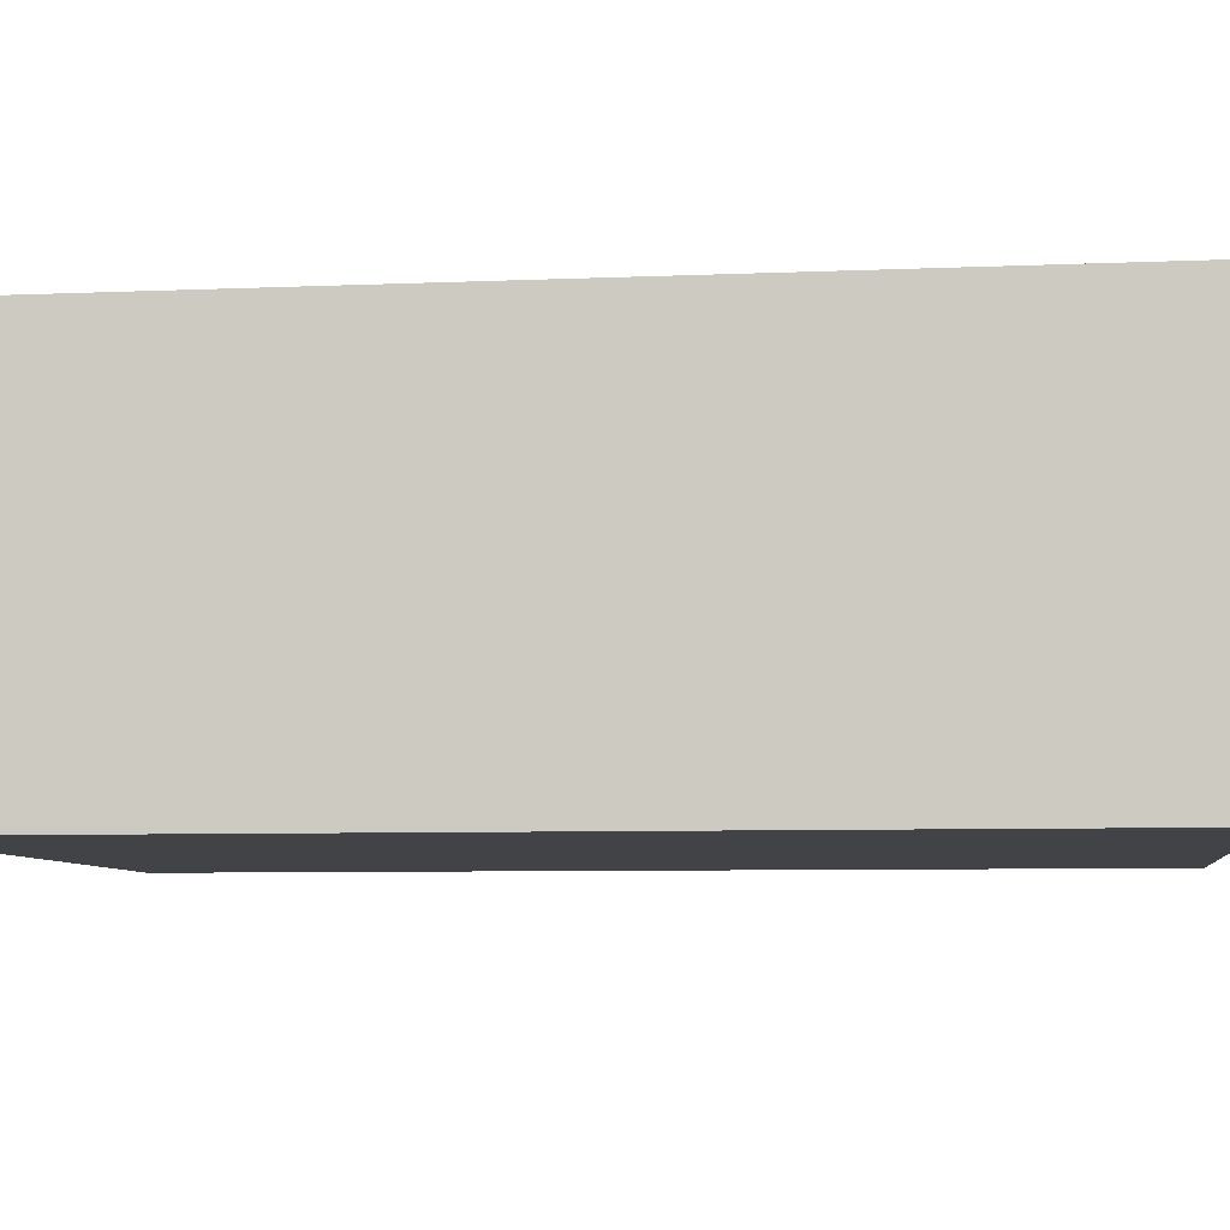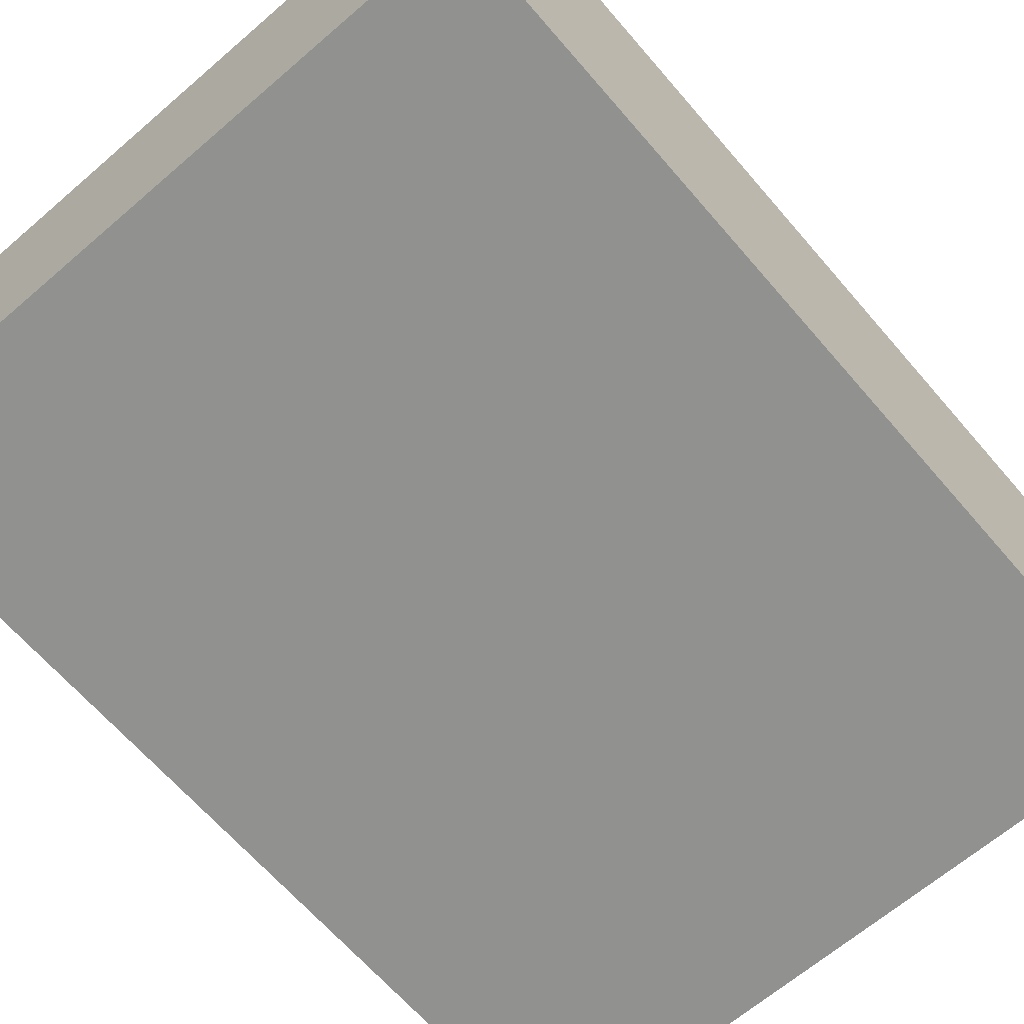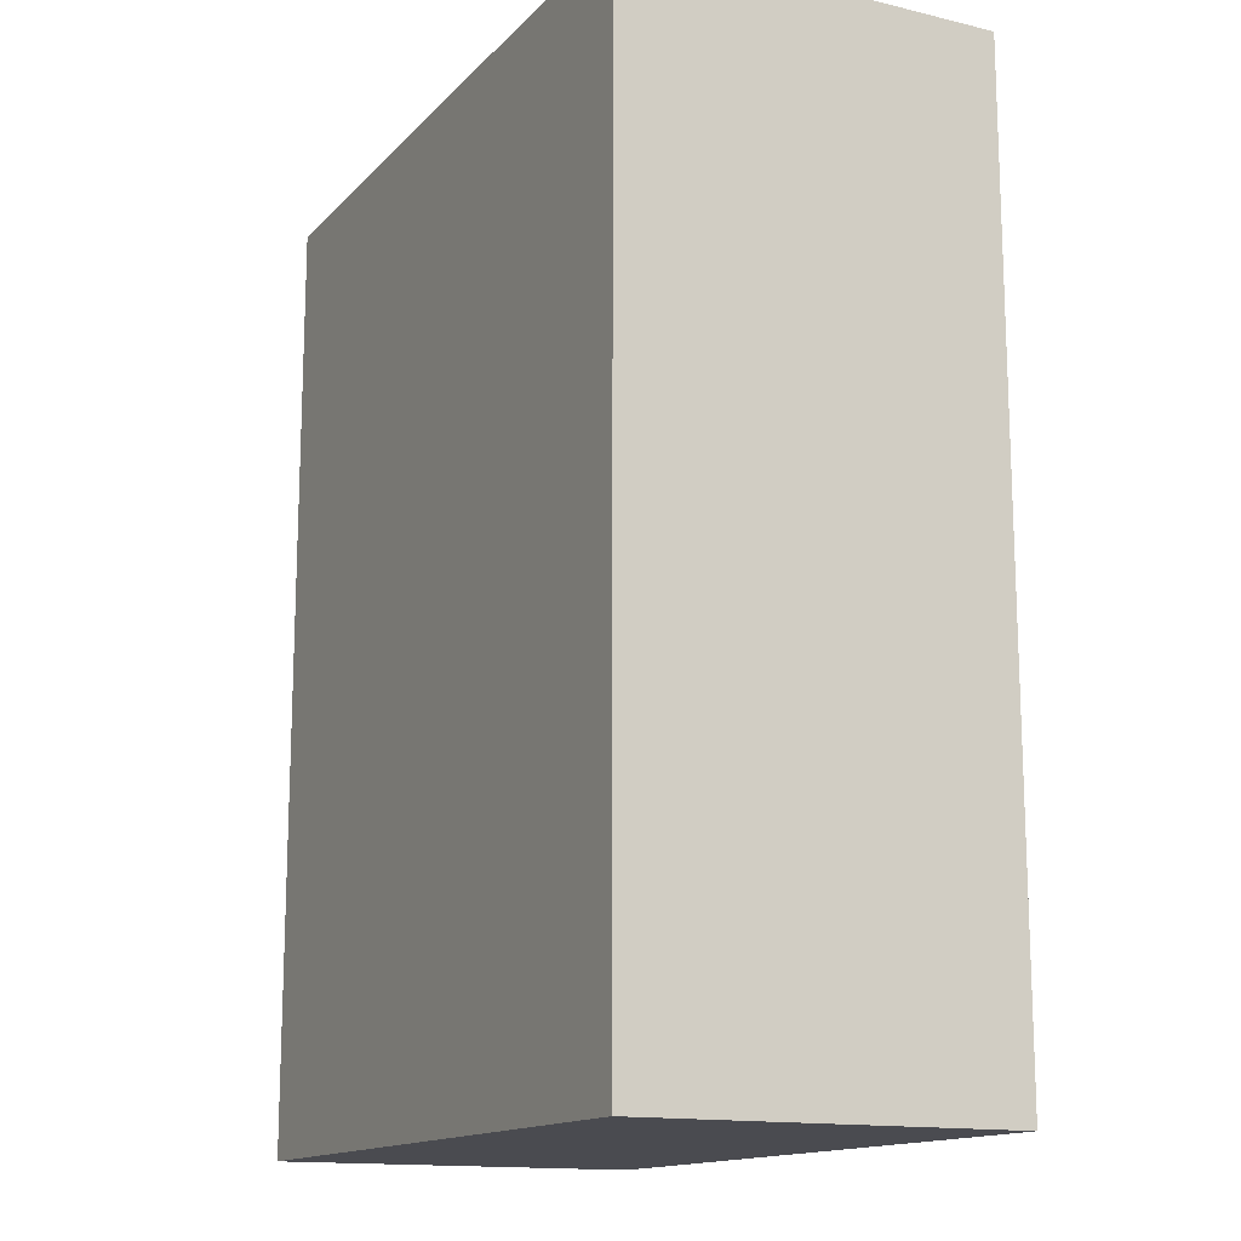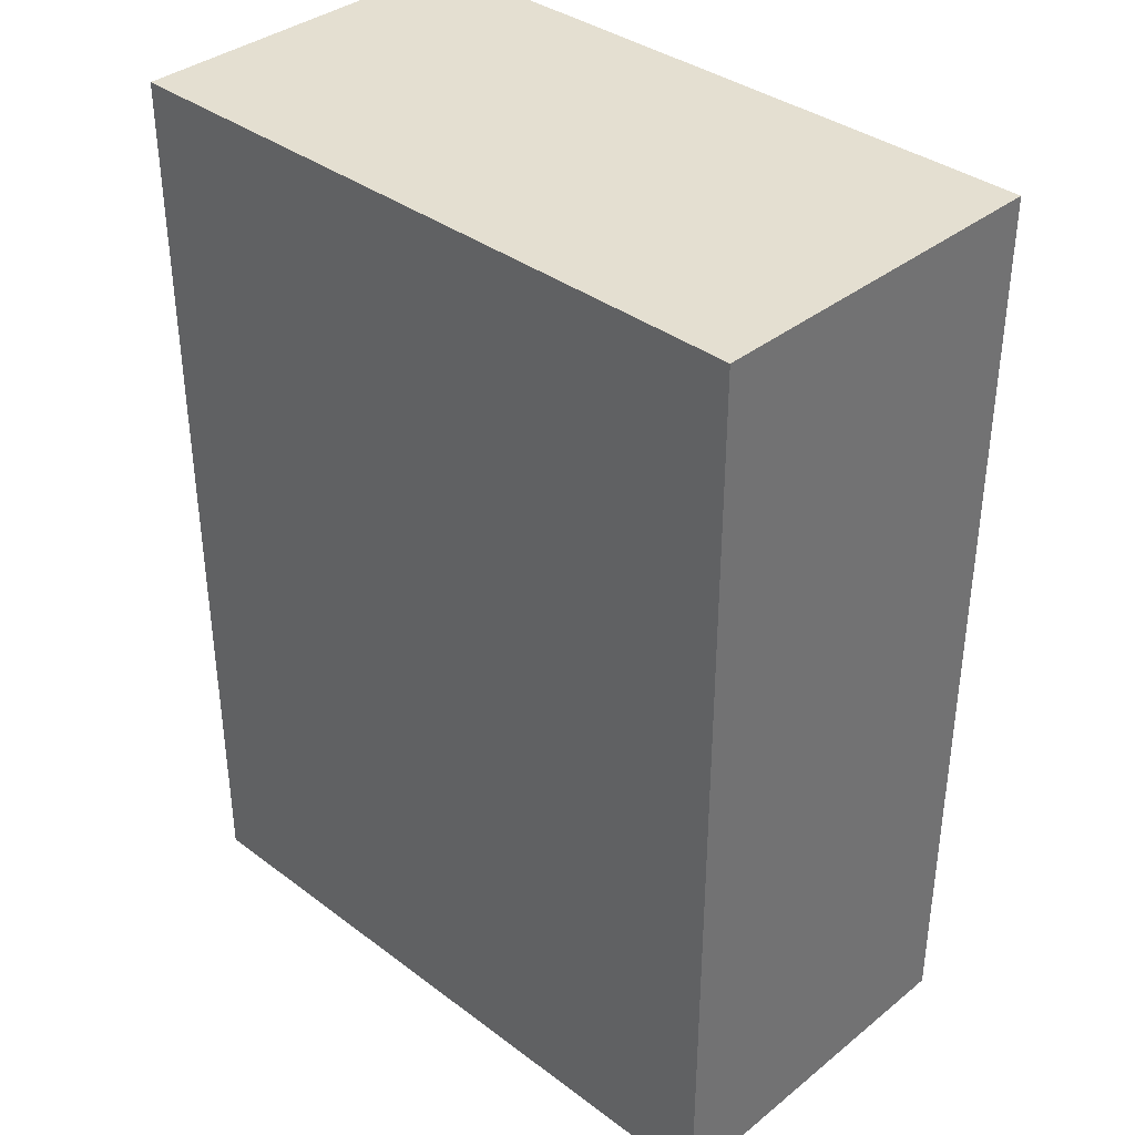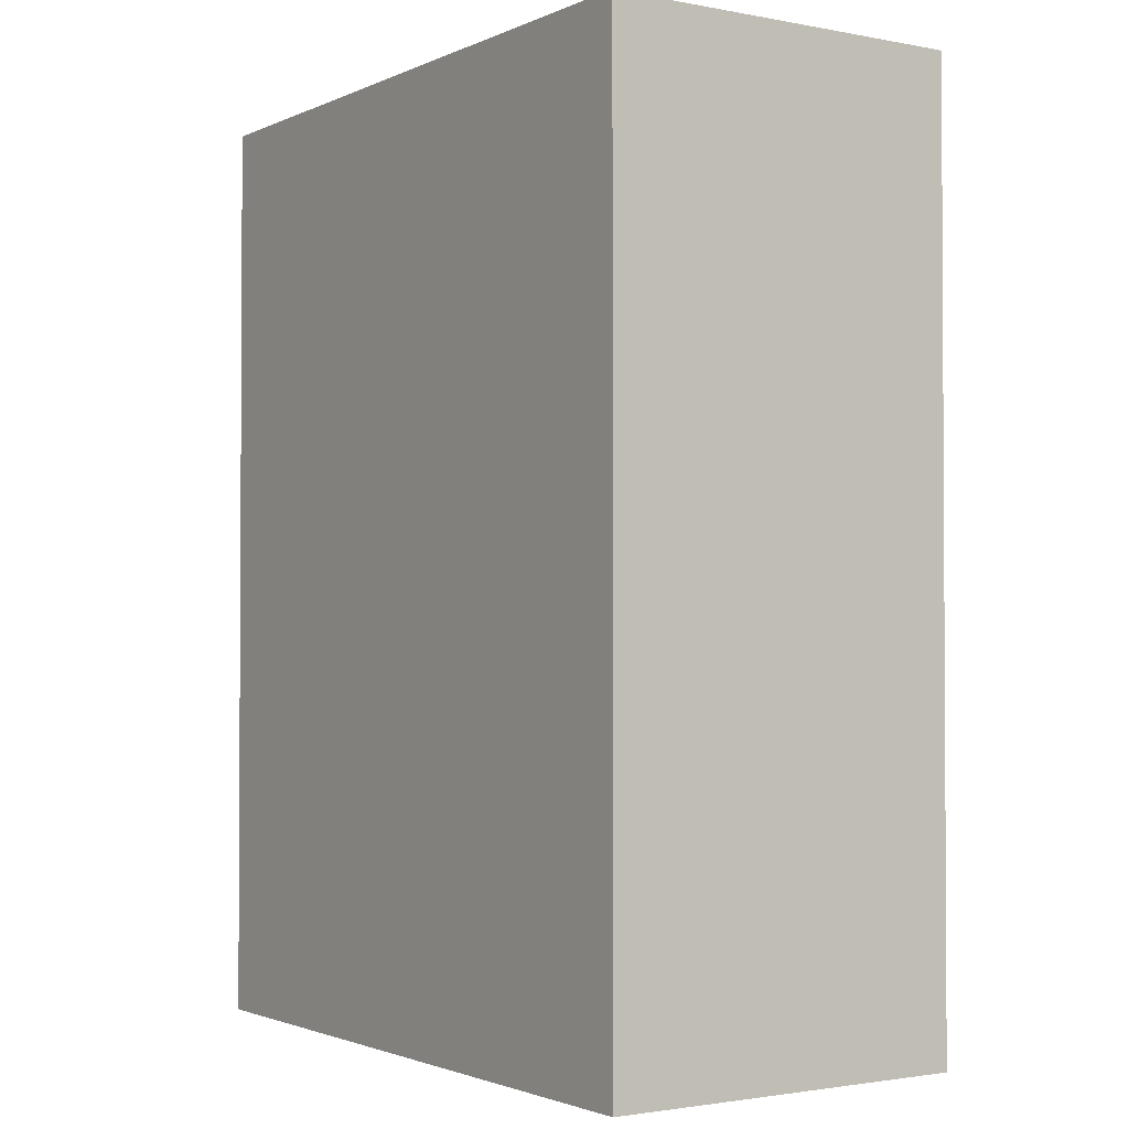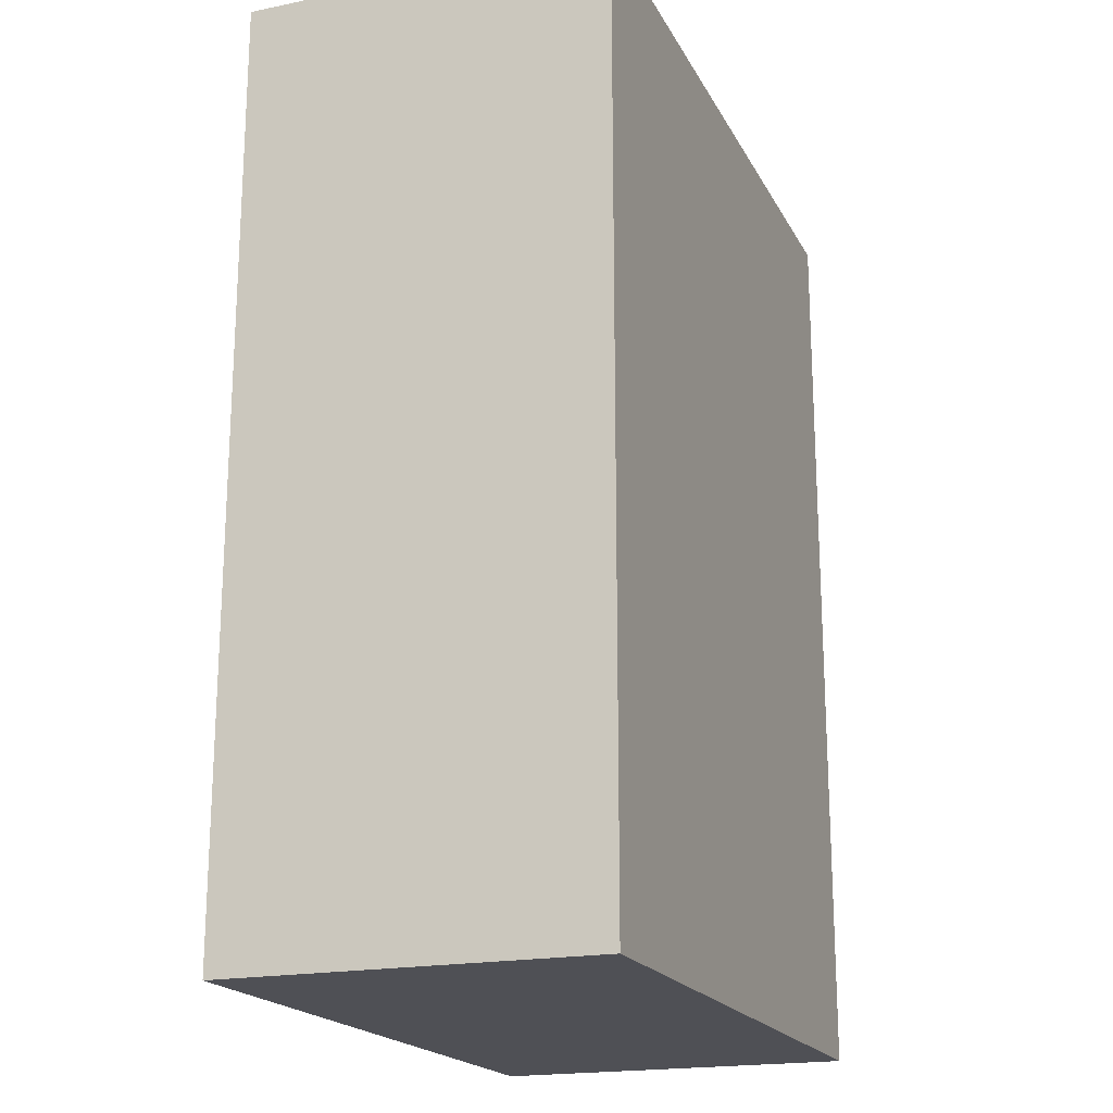
<metadata>
{"format":"obj","ext":"obj","renderer":"f3d","projection":"perspective","resolution":1024,"background":"white","views":[{"elev":-6.9,"azim":97.2,"up":"+Z"},{"elev":-65.9,"azim":-139.2,"up":"+Z"},{"elev":-14.6,"azim":-117.1,"up":"+Y"},{"elev":36.6,"azim":-135.9,"up":"+Y"},{"elev":-1.9,"azim":-123.8,"up":"+Y"},{"elev":-19.4,"azim":-69.3,"up":"+Y"}]}
</metadata>
<code>
o
v -3.8 0 7.3
v -3.8 0 3.9
v -3.8 8.6 7.3
v -3.8 8.6 3.9
v 2.6 0 7.3
v 2.6 0 3.9
v 2.6 8.6 7.3
v 2.6 8.6 3.9
v -3.8 0 7.3
v -3.8 8.6 7.3
v -3.3 1.3 7.3
v -3.3 1.9 7.3
v -3.3 2.5 7.3
v -3.3 3.1 7.3
v -3.3 3.7 7.3
v -3.3 4.3 7.3
v -3.3 4.9 7.3
v -3.3 5.5 7.3
v -3.3 6.1 7.3
v -3.3 6.7 7.3
v -3.3 7.3 7.3
v -3.3 7.9 7.3
v -2.7 1.3 7.3
v -2.7 1.9 7.3
v -2.7 2.5 7.3
v -2.7 3.1 7.3
v -2.7 3.7 7.3
v -2.7 4.3 7.3
v -2.7 4.9 7.3
v -2.7 5.5 7.3
v -2.7 6.1 7.3
v -2.7 6.7 7.3
v -2.7 7.3 7.3
v -2.7 7.9 7.3
v -2.1 1.3 7.3
v -2.1 1.9 7.3
v -2.1 2.5 7.3
v -2.1 3.1 7.3
v -2.1 3.7 7.3
v -2.1 4.3 7.3
v -2.1 4.9 7.3
v -2.1 5.5 7.3
v -2.1 6.1 7.3
v -2.1 6.7 7.3
v -2.1 7.3 7.3
v -2.1 7.9 7.3
v -1.5 1.3 7.3
v -1.5 1.9 7.3
v -1.5 2.5 7.3
v -1.5 3.1 7.3
v -1.5 3.7 7.3
v -1.5 4.3 7.3
v -1.5 4.9 7.3
v -1.5 5.5 7.3
v -1.5 6.1 7.3
v -1.5 6.7 7.3
v -1.5 7.3 7.3
v -1.5 7.9 7.3
v -0.9 1.3 7.3
v -0.9 1.9 7.3
v -0.9 2.5 7.3
v -0.9 3.1 7.3
v -0.9 3.7 7.3
v -0.9 4.3 7.3
v -0.9 4.9 7.3
v -0.9 5.5 7.3
v -0.9 6.1 7.3
v -0.9 6.7 7.3
v -0.9 7.3 7.3
v -0.9 7.9 7.3
v -0.3 1.3 7.3
v -0.3 1.9 7.3
v -0.3 2.5 7.3
v -0.3 3.1 7.3
v -0.3 3.7 7.3
v -0.3 4.3 7.3
v -0.3 4.9 7.3
v -0.3 5.5 7.3
v -0.3 6.1 7.3
v -0.3 6.7 7.3
v -0.3 7.3 7.3
v -0.3 7.9 7.3
v 0.3 1.3 7.3
v 0.3 1.9 7.3
v 0.3 2.5 7.3
v 0.3 3.1 7.3
v 0.3 3.7 7.3
v 0.3 4.3 7.3
v 0.3 4.9 7.3
v 0.3 5.5 7.3
v 0.3 6.1 7.3
v 0.3 6.7 7.3
v 0.3 7.3 7.3
v 0.3 7.9 7.3
v 0.9 1.3 7.3
v 0.9 1.9 7.3
v 0.9 2.5 7.3
v 0.9 3.1 7.3
v 0.9 3.7 7.3
v 0.9 4.3 7.3
v 0.9 4.9 7.3
v 0.9 5.5 7.3
v 0.9 6.1 7.3
v 0.9 6.7 7.3
v 0.9 7.3 7.3
v 0.9 7.9 7.3
v 1.5 1.3 7.3
v 1.5 1.9 7.3
v 1.5 2.5 7.3
v 1.5 3.1 7.3
v 1.5 3.7 7.3
v 1.5 4.3 7.3
v 1.5 4.9 7.3
v 1.5 5.5 7.3
v 1.5 6.1 7.3
v 1.5 6.7 7.3
v 1.5 7.3 7.3
v 1.5 7.9 7.3
v 2.1 1.3 7.3
v 2.1 1.9 7.3
v 2.1 2.5 7.3
v 2.1 3.1 7.3
v 2.1 3.7 7.3
v 2.1 4.3 7.3
v 2.1 4.9 7.3
v 2.1 5.5 7.3
v 2.1 6.1 7.3
v 2.1 6.7 7.3
v 2.1 7.3 7.3
v 2.1 7.9 7.3
v 2.6 0 7.3
v 2.6 8.6 7.3
v -3.8 0 3.9
v -3.8 8.6 3.9
v 2.6 0 3.9
v 2.6 8.6 3.9
v -3.8 0 7.3
v 2.6 0 7.3
v -3.8 0 3.9
v 2.6 0 3.9
v -3.8 8.6 7.3
v 2.6 8.6 7.3
v -3.8 8.6 3.9
v 2.6 8.6 3.9
f 3 2 1
f 4 2 3
f 5 6 7
f 7 6 8
f 11 10 9
f 12 10 11
f 13 10 12
f 14 10 13
f 15 10 14
f 16 10 15
f 17 10 16
f 18 10 17
f 19 10 18
f 20 10 19
f 21 10 20
f 22 10 21
f 23 11 9
f 23 12 11
f 24 13 12
f 24 12 23
f 25 14 13
f 25 13 24
f 26 15 14
f 26 14 25
f 27 16 15
f 27 15 26
f 28 17 16
f 28 16 27
f 29 18 17
f 29 17 28
f 30 19 18
f 30 18 29
f 31 20 19
f 31 19 30
f 32 21 20
f 32 20 31
f 33 22 21
f 33 21 32
f 34 10 22
f 34 22 33
f 35 33 32
f 35 32 31
f 35 34 33
f 35 31 30
f 35 30 29
f 35 29 28
f 35 28 27
f 35 27 26
f 35 26 25
f 35 25 24
f 35 24 23
f 35 23 9
f 36 34 35
f 37 34 36
f 38 34 37
f 39 34 38
f 40 34 39
f 41 34 40
f 42 34 41
f 43 34 42
f 44 34 43
f 45 34 44
f 46 10 34
f 46 34 45
f 47 35 9
f 47 36 35
f 48 37 36
f 48 36 47
f 49 38 37
f 49 37 48
f 50 39 38
f 50 38 49
f 51 40 39
f 51 39 50
f 52 41 40
f 52 40 51
f 53 42 41
f 53 41 52
f 54 43 42
f 54 42 53
f 55 44 43
f 55 43 54
f 56 45 44
f 56 44 55
f 57 46 45
f 57 45 56
f 58 10 46
f 58 46 57
f 59 55 54
f 59 57 56
f 59 58 57
f 59 54 53
f 59 53 52
f 59 52 51
f 59 51 50
f 59 50 49
f 59 49 48
f 59 48 47
f 59 47 9
f 59 56 55
f 60 58 59
f 61 58 60
f 62 58 61
f 63 58 62
f 64 58 63
f 65 58 64
f 66 58 65
f 67 58 66
f 68 58 67
f 69 58 68
f 70 10 58
f 70 58 69
f 71 59 9
f 71 60 59
f 72 61 60
f 72 60 71
f 73 62 61
f 73 61 72
f 74 63 62
f 74 62 73
f 75 64 63
f 75 63 74
f 76 65 64
f 76 64 75
f 77 66 65
f 77 65 76
f 78 67 66
f 78 66 77
f 79 68 67
f 79 67 78
f 80 69 68
f 80 68 79
f 81 70 69
f 81 69 80
f 82 10 70
f 82 70 81
f 83 79 78
f 83 81 80
f 83 82 81
f 83 78 77
f 83 77 76
f 83 76 75
f 83 75 74
f 83 74 73
f 83 73 72
f 83 72 71
f 83 71 9
f 83 80 79
f 84 82 83
f 85 82 84
f 86 82 85
f 87 82 86
f 88 82 87
f 89 82 88
f 90 82 89
f 91 82 90
f 92 82 91
f 93 82 92
f 94 10 82
f 94 82 93
f 95 83 9
f 95 84 83
f 96 85 84
f 96 84 95
f 97 86 85
f 97 85 96
f 98 87 86
f 98 86 97
f 99 88 87
f 99 87 98
f 100 89 88
f 100 88 99
f 101 90 89
f 101 89 100
f 102 91 90
f 102 90 101
f 103 92 91
f 103 91 102
f 104 93 92
f 104 92 103
f 105 94 93
f 105 93 104
f 106 10 94
f 106 94 105
f 107 103 102
f 107 105 104
f 107 106 105
f 107 102 101
f 107 101 100
f 107 100 99
f 107 99 98
f 107 98 97
f 107 97 96
f 107 96 95
f 107 95 9
f 107 104 103
f 108 106 107
f 109 106 108
f 110 106 109
f 111 106 110
f 112 106 111
f 113 106 112
f 114 106 113
f 115 106 114
f 116 106 115
f 117 106 116
f 118 10 106
f 118 106 117
f 119 107 9
f 119 108 107
f 120 109 108
f 120 108 119
f 121 110 109
f 121 109 120
f 122 111 110
f 122 110 121
f 123 112 111
f 123 111 122
f 124 113 112
f 124 112 123
f 125 114 113
f 125 113 124
f 126 115 114
f 126 114 125
f 127 116 115
f 127 115 126
f 128 117 116
f 128 116 127
f 129 118 117
f 129 117 128
f 130 10 118
f 130 118 129
f 131 127 126
f 131 129 128
f 131 130 129
f 131 126 125
f 131 125 124
f 131 124 123
f 131 123 122
f 131 122 121
f 131 121 120
f 131 120 119
f 131 119 9
f 131 128 127
f 132 10 130
f 132 130 131
f 133 134 135
f 135 134 136
f 139 138 137
f 140 138 139
f 141 142 143
f 143 142 144

</code>
